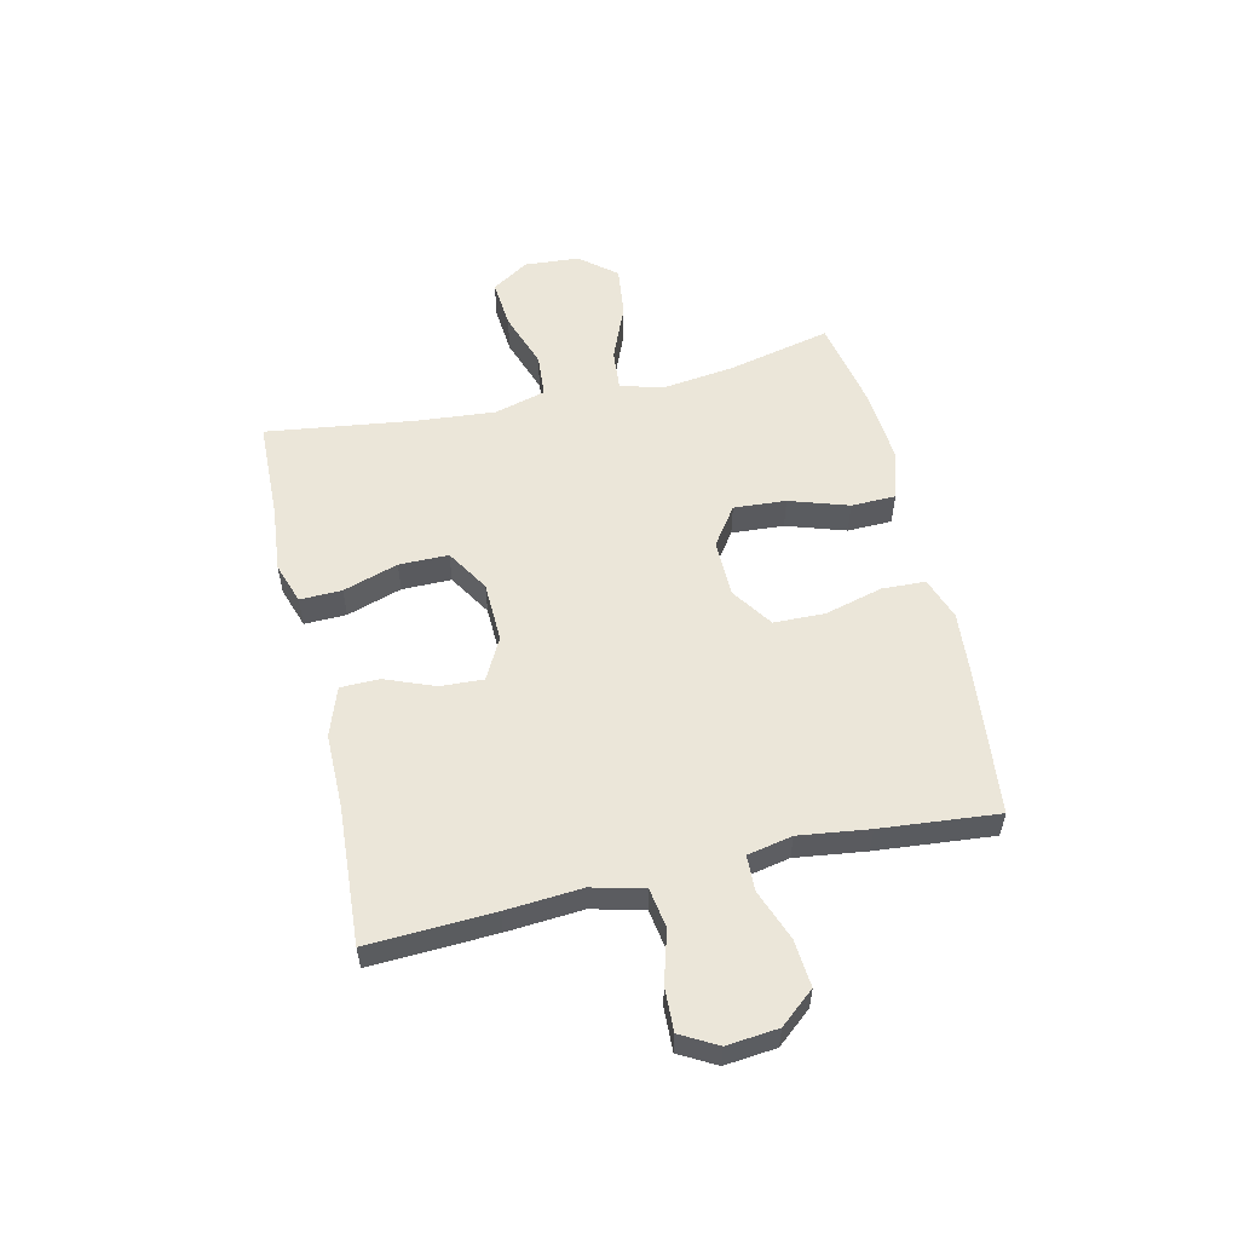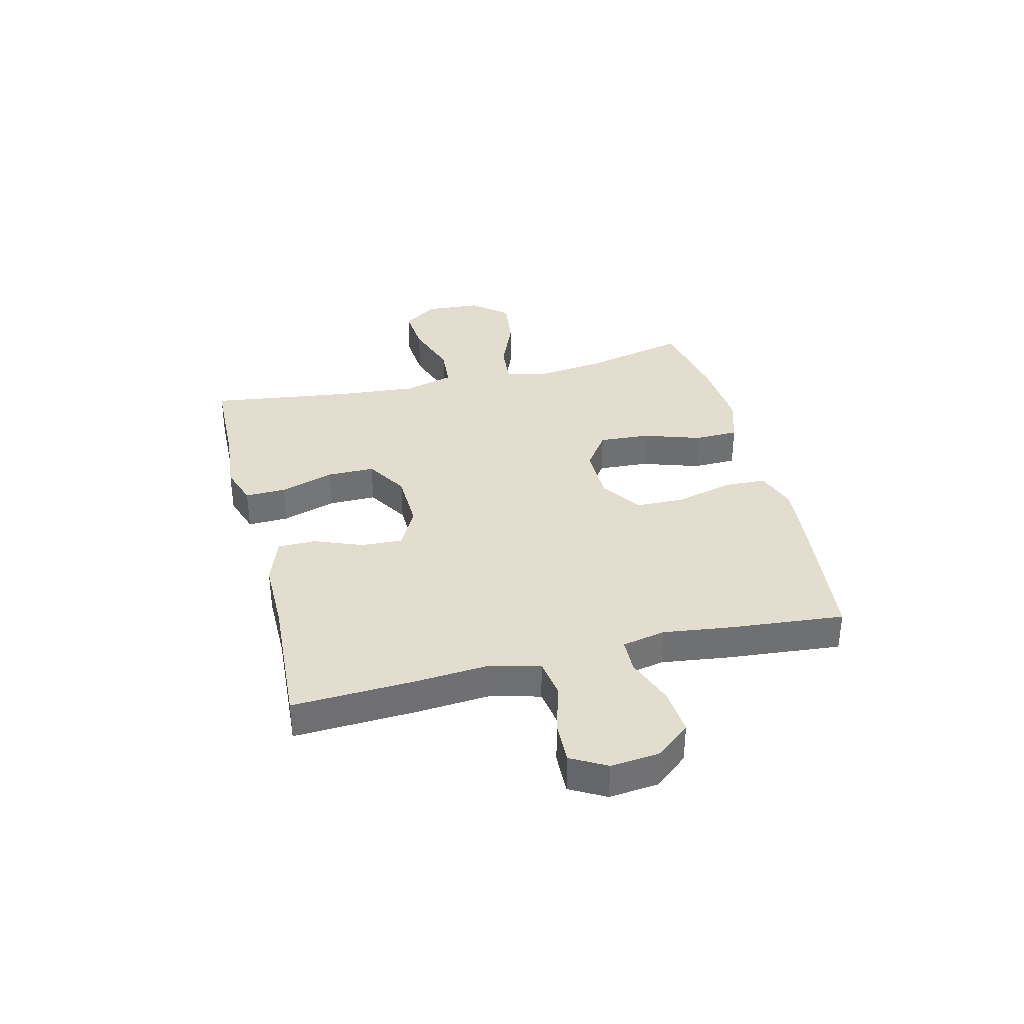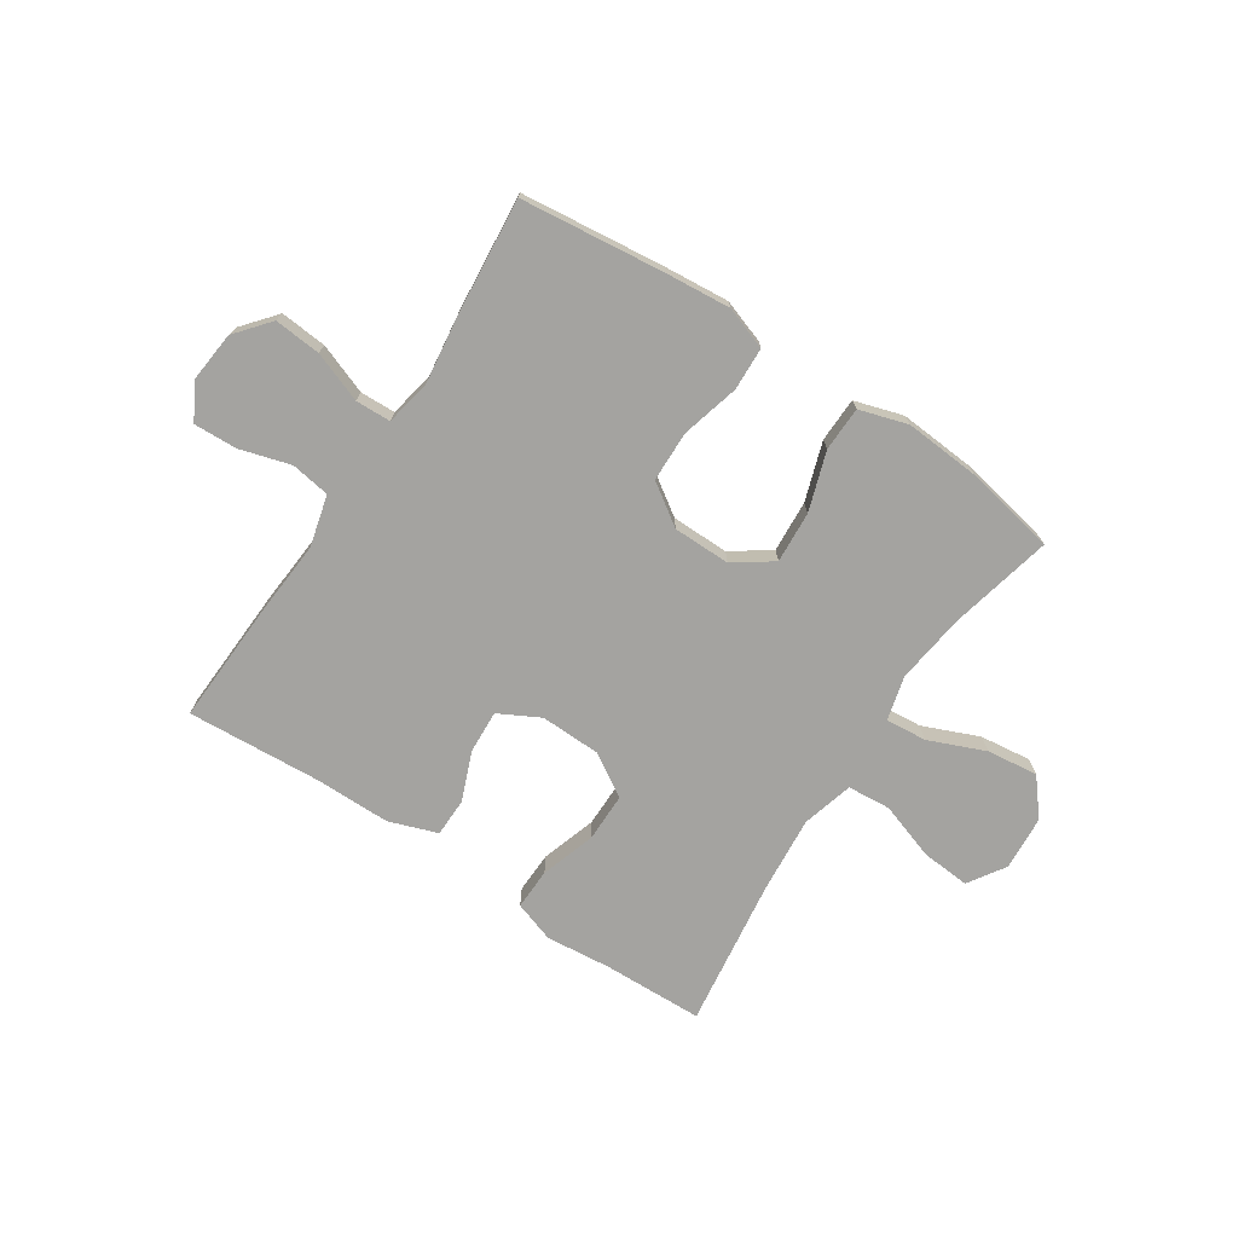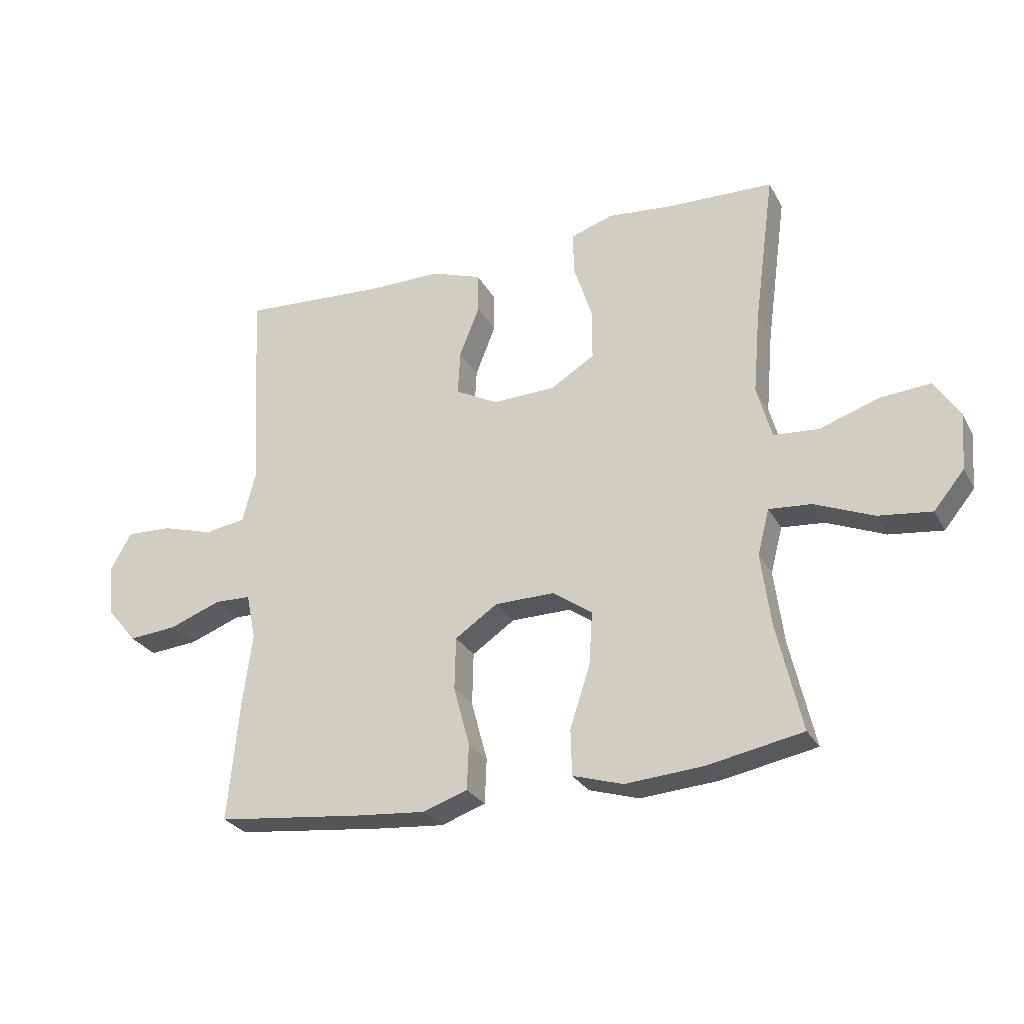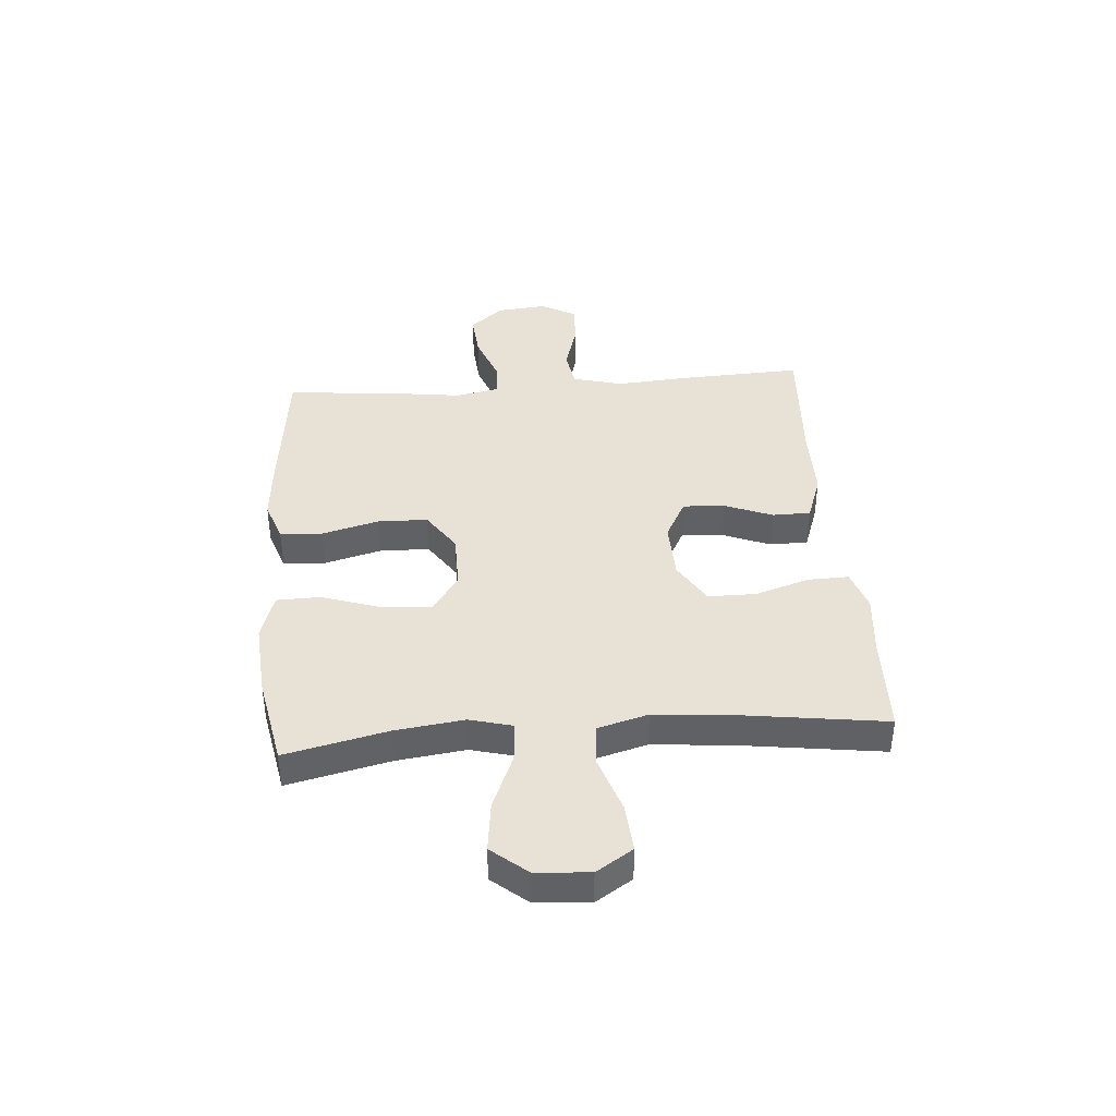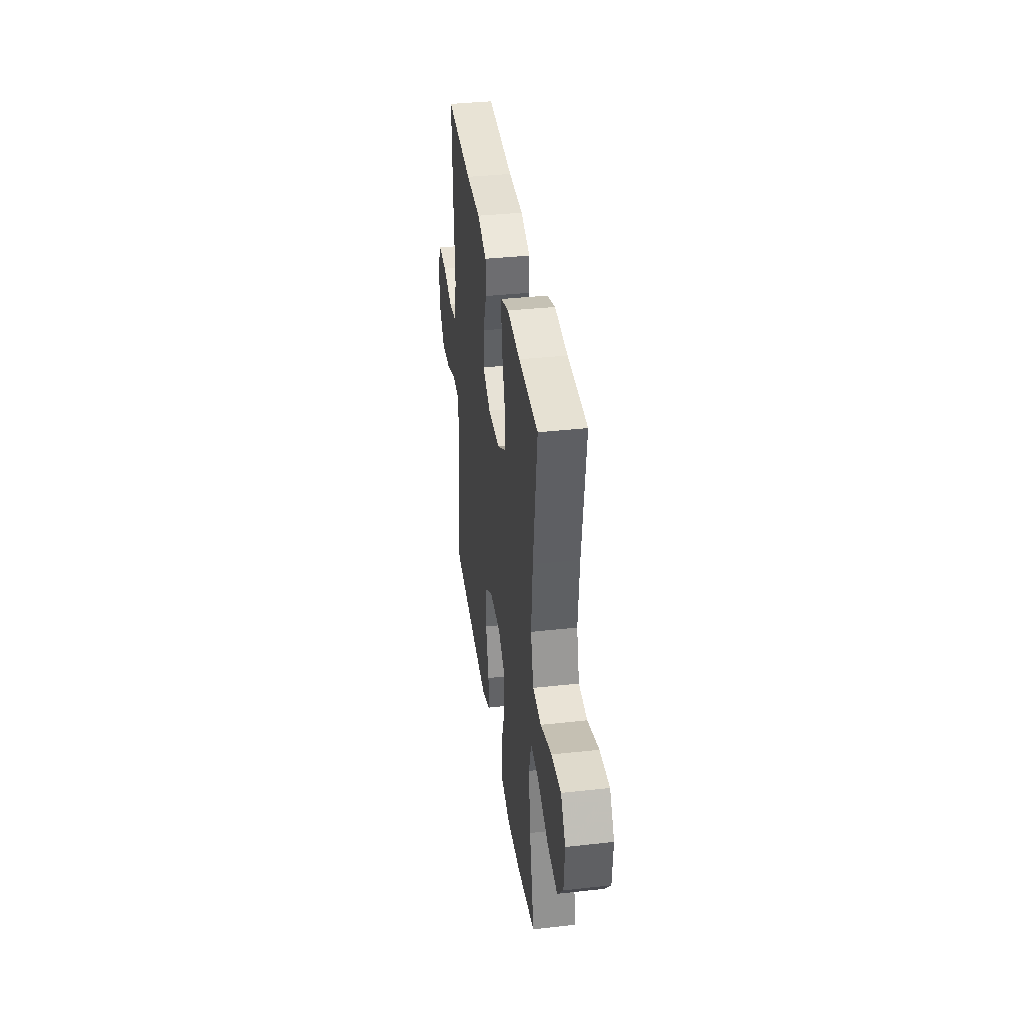
<metadata>
{"format":"obj","ext":"obj","renderer":"f3d","projection":"perspective","resolution":1024,"background":"white","views":[{"elev":55.4,"azim":77.0,"up":"+Y"},{"elev":35.5,"azim":76.1,"up":"+Y"},{"elev":-73.0,"azim":146.7,"up":"+Y"},{"elev":-27.4,"azim":-156.6,"up":"+Z"},{"elev":40.2,"azim":-94.4,"up":"+Y"},{"elev":37.2,"azim":-98.1,"up":"+Z"}]}
</metadata>
<code>
v -0.5 0.07 0.5
v -0.324 0.07 0.505
v -0.209 0.07 0.516
v -0.137 0.07 0.492
v -0.139 0.07 0.419
v -0.17 0.07 0.323
v -0.17 0.07 0.237
v -0.095 0.07 0.191
v 0.011 0.07 0.188
v 0.083 0.07 0.226
v 0.079 0.07 0.301
v 0.045 0.07 0.387
v 0.046 0.07 0.455
v 0.131 0.07 0.485
v 0.262 0.07 0.485
v 0.5 0.07 0.5
v 0.49 0.07 0.282
v 0.48 0.07 0.15
v 0.503 0.07 0.06
v 0.572 0.07 0.049
v 0.661 0.07 0.075
v 0.737 0.07 0.078
v 0.772 0.07 0.015
v 0.763 0.07 -0.074
v 0.713 0.07 -0.134
v 0.631 0.07 -0.127
v 0.543 0.07 -0.094
v 0.481 0.07 -0.096
v 0.465 0.07 -0.174
v 0.481 0.07 -0.296
v 0.5 0.07 -0.5
v 0.248 0.07 -0.528
v 0.133 0.07 -0.538
v 0.058 0.07 -0.512
v 0.055 0.07 -0.436
v 0.082 0.07 -0.335
v 0.08 0.07 -0.246
v 0.008 0.07 -0.197
v -0.093 0.07 -0.196
v -0.16 0.07 -0.243
v -0.154 0.07 -0.334
v -0.12 0.07 -0.437
v -0.122 0.07 -0.515
v -0.207 0.07 -0.541
v -0.339 0.07 -0.531
v -0.5 0.07 -0.5
v -0.458 0.07 -0.318
v -0.442 0.07 -0.195
v -0.462 0.07 -0.118
v -0.534 0.07 -0.124
v -0.633 0.07 -0.165
v -0.723 0.07 -0.176
v -0.775 0.07 -0.113
v -0.782 0.07 -0.017
v -0.74 0.07 0.048
v -0.654 0.07 0.041
v -0.554 0.07 0.007
v -0.478 0.07 0.013
v -0.453 0.07 0.103
v -0.465 0.07 0.242
v -0.5 0 0.5
v -0.324 0 0.505
v -0.209 0 0.516
v -0.137 0 0.492
v -0.139 0 0.419
v -0.17 0 0.323
v -0.17 0 0.237
v -0.095 0 0.191
v 0.011 0 0.188
v 0.083 0 0.226
v 0.079 0 0.301
v 0.045 0 0.387
v 0.046 0 0.455
v 0.131 0 0.485
v 0.262 0 0.485
v 0.5 0 0.5
v 0.49 0 0.282
v 0.48 0 0.15
v 0.503 0 0.06
v 0.572 0 0.049
v 0.661 0 0.075
v 0.737 0 0.078
v 0.772 0 0.015
v 0.763 0 -0.074
v 0.713 0 -0.134
v 0.631 0 -0.127
v 0.543 0 -0.094
v 0.481 0 -0.096
v 0.465 0 -0.174
v 0.481 0 -0.296
v 0.5 0 -0.5
v 0.248 0 -0.528
v 0.133 0 -0.538
v 0.058 0 -0.512
v 0.055 0 -0.436
v 0.082 0 -0.335
v 0.08 0 -0.246
v 0.008 0 -0.197
v -0.093 0 -0.196
v -0.16 0 -0.243
v -0.154 0 -0.334
v -0.12 0 -0.437
v -0.122 0 -0.515
v -0.207 0 -0.541
v -0.339 0 -0.531
v -0.5 0 -0.5
v -0.458 0 -0.318
v -0.442 0 -0.195
v -0.462 0 -0.118
v -0.534 0 -0.124
v -0.633 0 -0.165
v -0.723 0 -0.176
v -0.775 0 -0.113
v -0.782 0 -0.017
v -0.74 0 0.048
v -0.654 0 0.041
v -0.554 0 0.007
v -0.478 0 0.013
v -0.453 0 0.103
v -0.465 0 0.242
f 54 55 56 57
f 54 57 58
f 53 54 58
f 50 51 52 53
f 49 50 53 58
f 48 49 58 59
f 44 45 46 47
f 44 47 48
f 41 42 43 44
f 40 41 44 48
f 39 40 48 59
f 33 34 35 36
f 33 36 37
f 32 33 37
f 29 30 31 32
f 28 29 32 37
f 24 25 26 27
f 24 27 28
f 23 24 28
f 20 21 22 23
f 19 20 23 28
f 18 19 28 37
f 15 16 17 18
f 11 12 13 14
f 10 11 14 15
f 3 4 5 6
f 2 3 6 7
f 60 1 2 7
f 38 39 59 60
f 38 60 7 8
f 37 38 8 9
f 10 15 18 37
f 9 10 37
f 117 116 115 114
f 118 117 114
f 118 114 113
f 113 112 111 110
f 118 113 110 109
f 119 118 109 108
f 107 106 105 104
f 108 107 104
f 104 103 102 101
f 108 104 101 100
f 119 108 100 99
f 96 95 94 93
f 97 96 93
f 97 93 92
f 92 91 90 89
f 97 92 89 88
f 87 86 85 84
f 88 87 84
f 88 84 83
f 83 82 81 80
f 88 83 80 79
f 97 88 79 78
f 78 77 76 75
f 74 73 72 71
f 75 74 71 70
f 66 65 64 63
f 67 66 63 62
f 67 62 61 120
f 120 119 99 98
f 68 67 120 98
f 69 68 98 97
f 97 78 75 70
f 97 70 69
f 1 61 62 2
f 2 62 63 3
f 3 63 64 4
f 4 64 65 5
f 5 65 66 6
f 6 66 67 7
f 7 67 68 8
f 8 68 69 9
f 9 69 70 10
f 10 70 71 11
f 11 71 72 12
f 12 72 73 13
f 13 73 74 14
f 14 74 75 15
f 15 75 76 16
f 16 76 77 17
f 17 77 78 18
f 18 78 79 19
f 19 79 80 20
f 20 80 81 21
f 21 81 82 22
f 22 82 83 23
f 23 83 84 24
f 24 84 85 25
f 25 85 86 26
f 26 86 87 27
f 27 87 88 28
f 28 88 89 29
f 29 89 90 30
f 30 90 91 31
f 31 91 92 32
f 32 92 93 33
f 33 93 94 34
f 34 94 95 35
f 35 95 96 36
f 36 96 97 37
f 37 97 98 38
f 38 98 99 39
f 39 99 100 40
f 40 100 101 41
f 41 101 102 42
f 42 102 103 43
f 43 103 104 44
f 44 104 105 45
f 45 105 106 46
f 46 106 107 47
f 47 107 108 48
f 48 108 109 49
f 49 109 110 50
f 50 110 111 51
f 51 111 112 52
f 52 112 113 53
f 53 113 114 54
f 54 114 115 55
f 55 115 116 56
f 56 116 117 57
f 57 117 118 58
f 58 118 119 59
f 59 119 120 60
f 60 120 61 1

</code>
